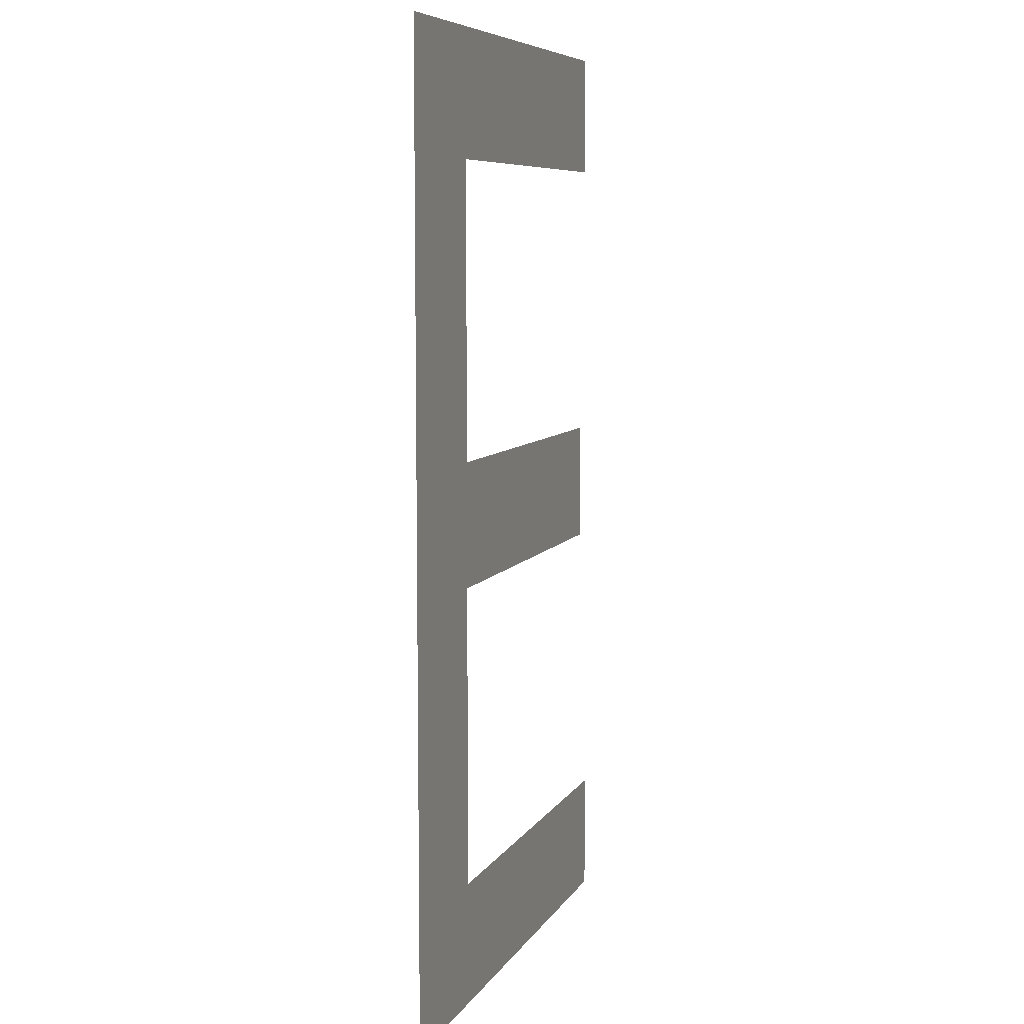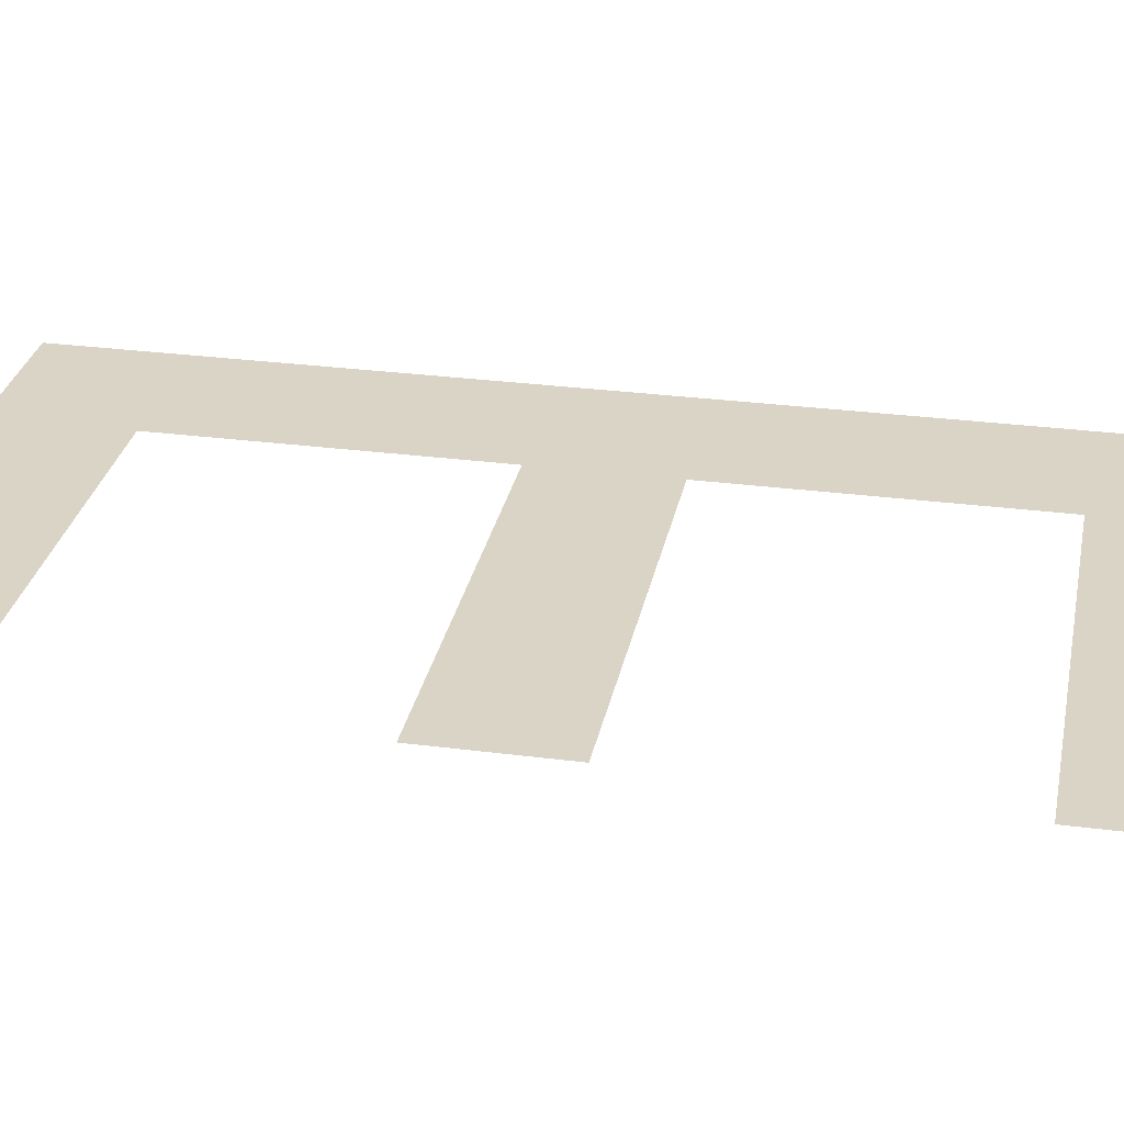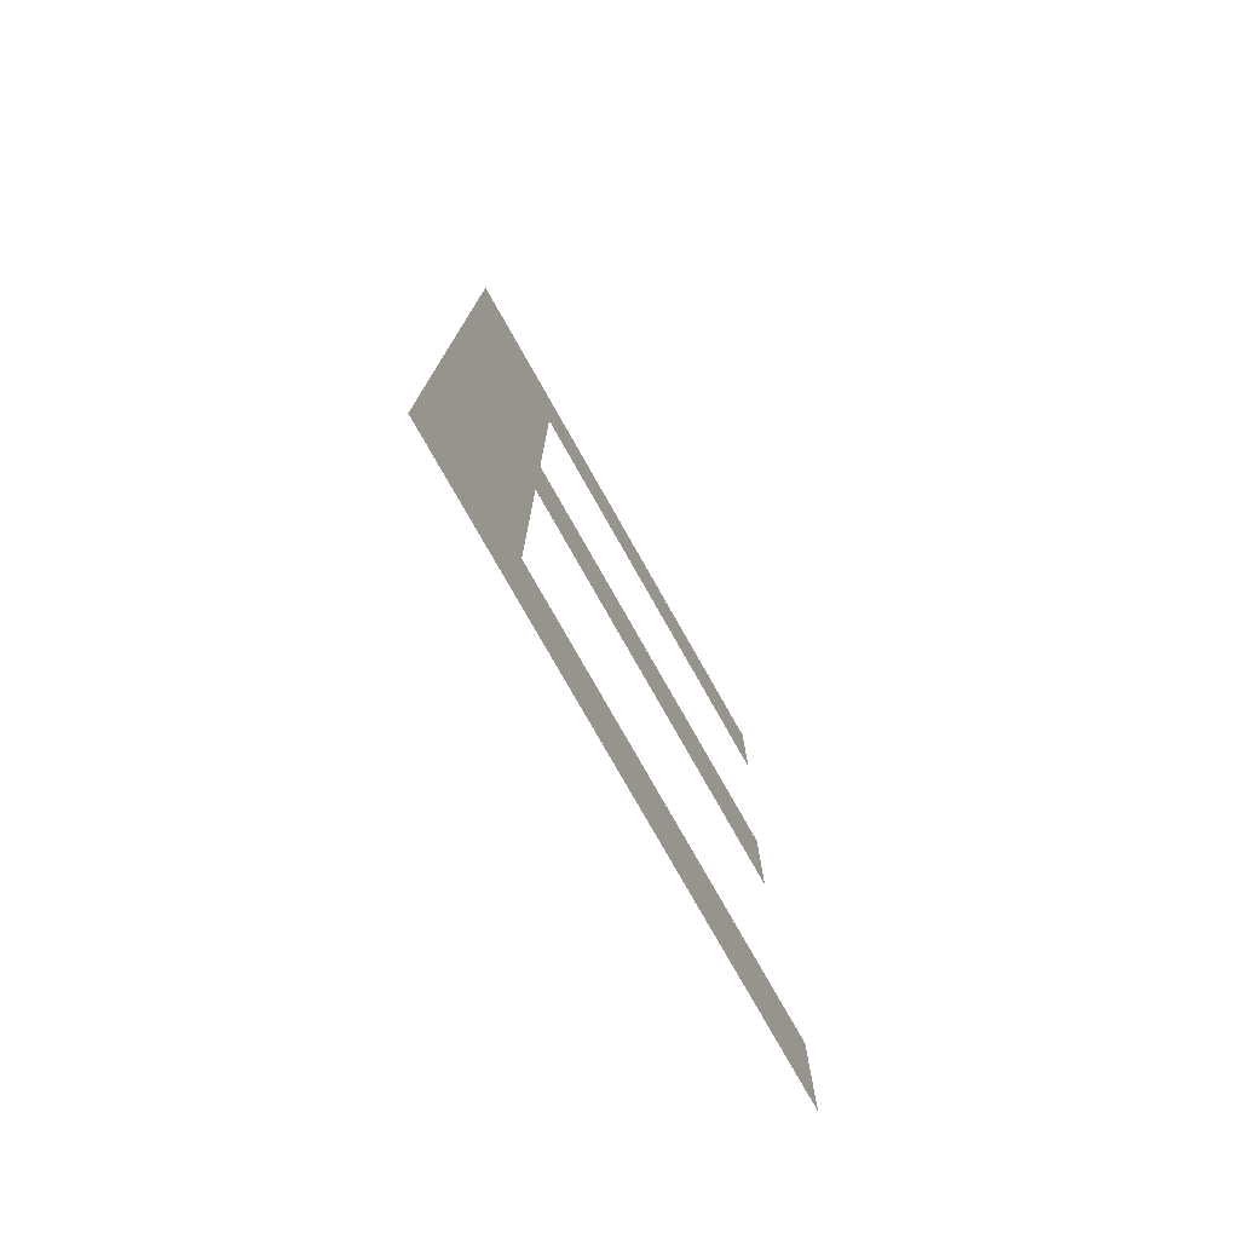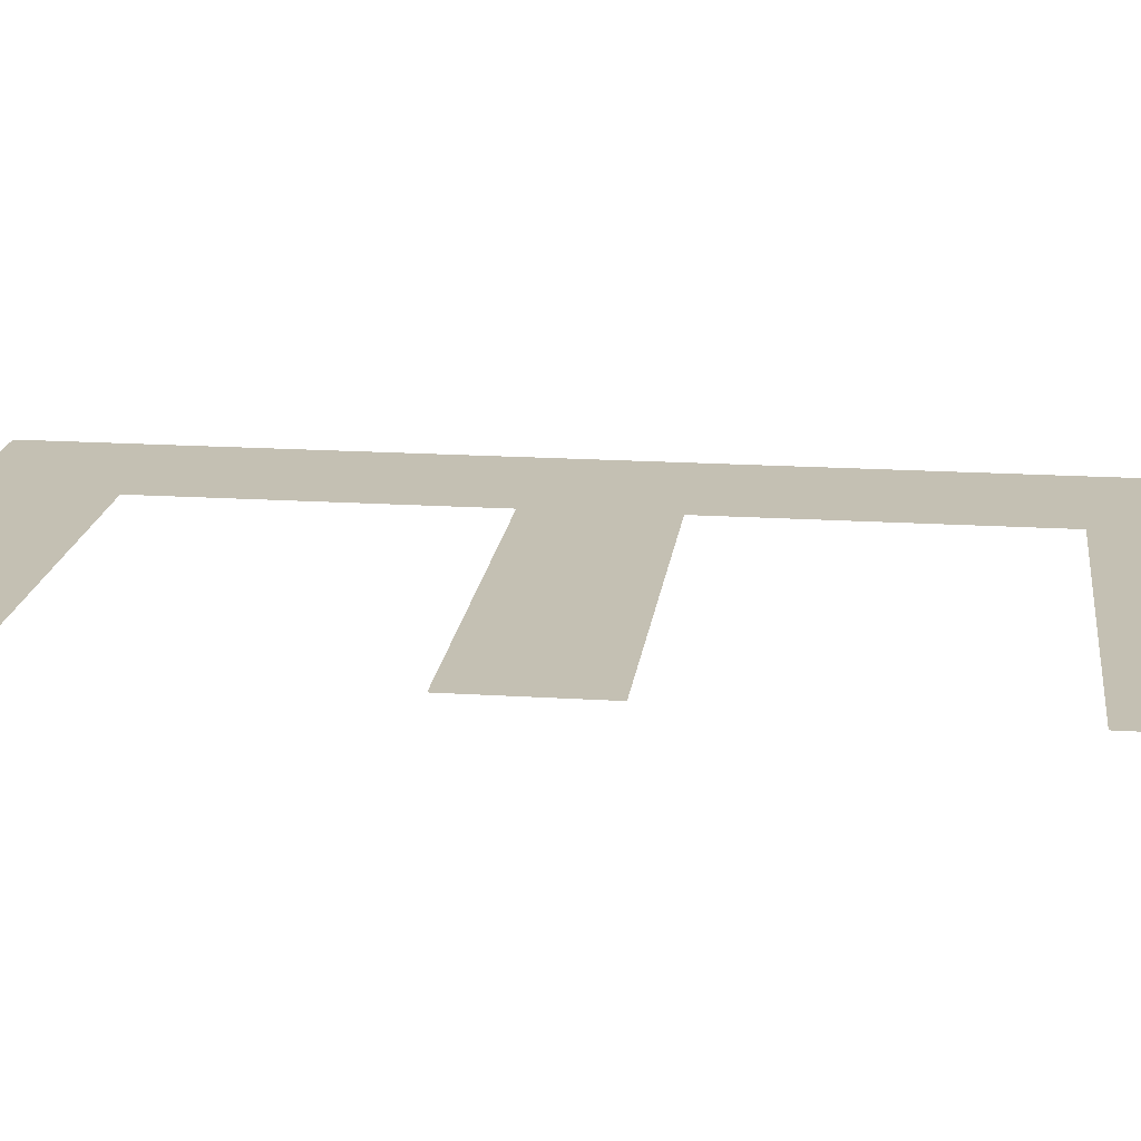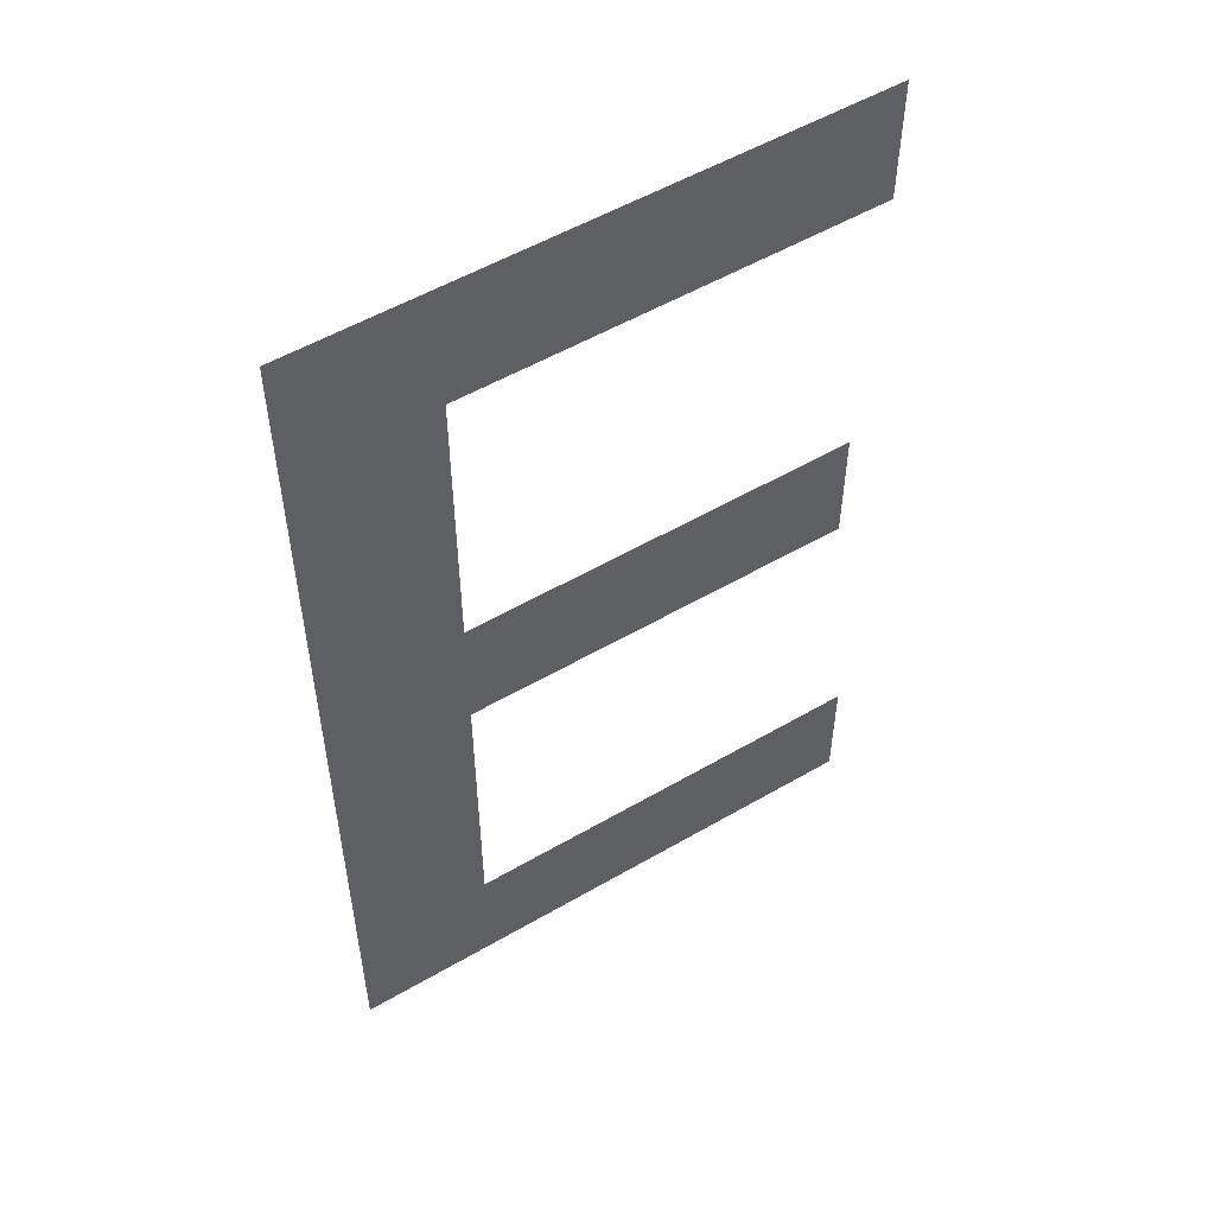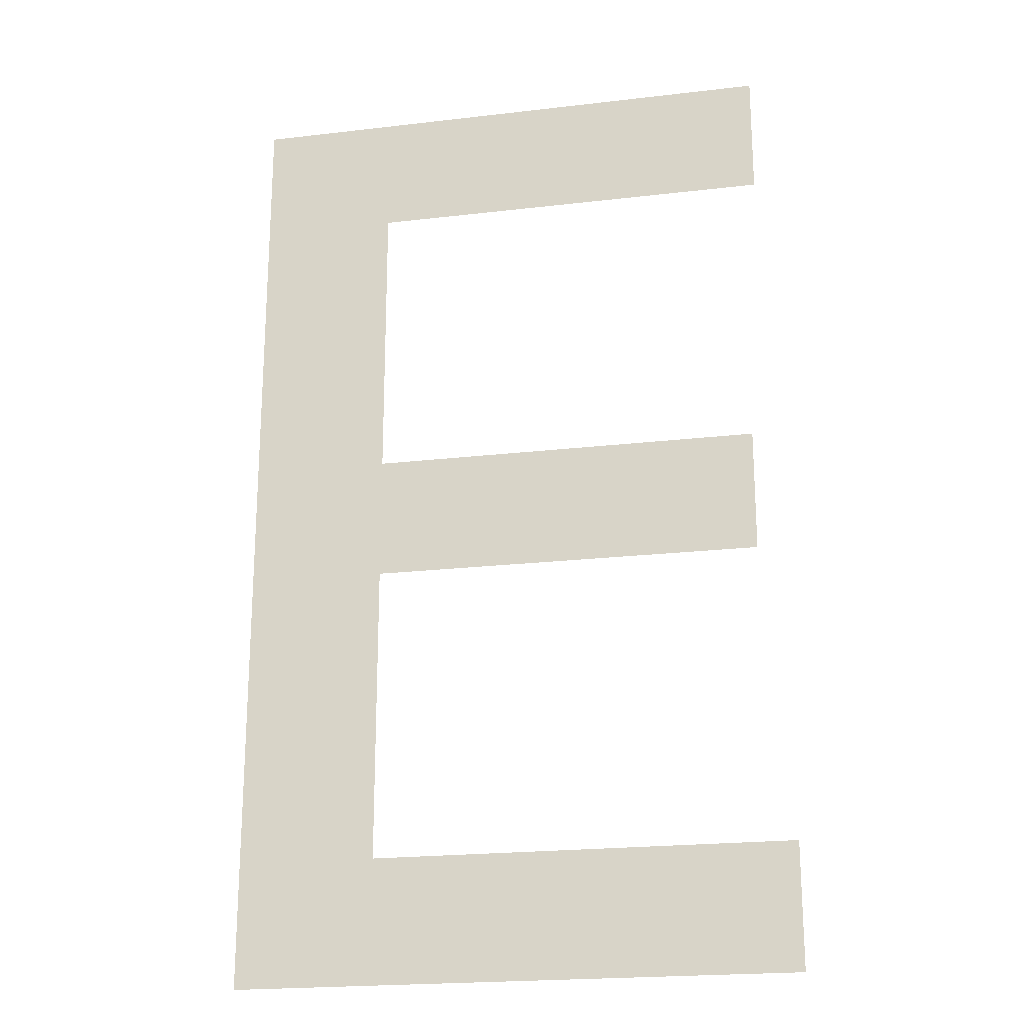
<metadata>
{"format":"obj","ext":"obj","renderer":"f3d","projection":"perspective","resolution":1024,"background":"white","views":[{"elev":7.5,"azim":-71.9,"up":"+Y"},{"elev":28.9,"azim":101.0,"up":"+Z"},{"elev":-77.6,"azim":-60.5,"up":"+Y"},{"elev":18.0,"azim":97.1,"up":"+Z"},{"elev":53.9,"azim":-31.8,"up":"+Y"},{"elev":-21.1,"azim":11.9,"up":"+Y"}]}
</metadata>
<code>
o Text_Text.005
v 0.075 0 0
v 0.173 0.594 0
v 0.075 0.682 0
v 0.462 0.682 0
v 0.462 0.594 0
v 0.173 0.388 0
v 0.173 0.3 0
v 0.452 0.388 0
v 0.452 0.3 0
v 0.173 0.088 0
v 0.471 0.088 0
v 0.471 0 0
f 1 2 3
f 2 4 3
f 2 5 4
f 1 6 2
f 1 7 6
f 7 8 6
f 7 9 8
f 1 10 7
f 1 11 10
f 1 12 11

</code>
